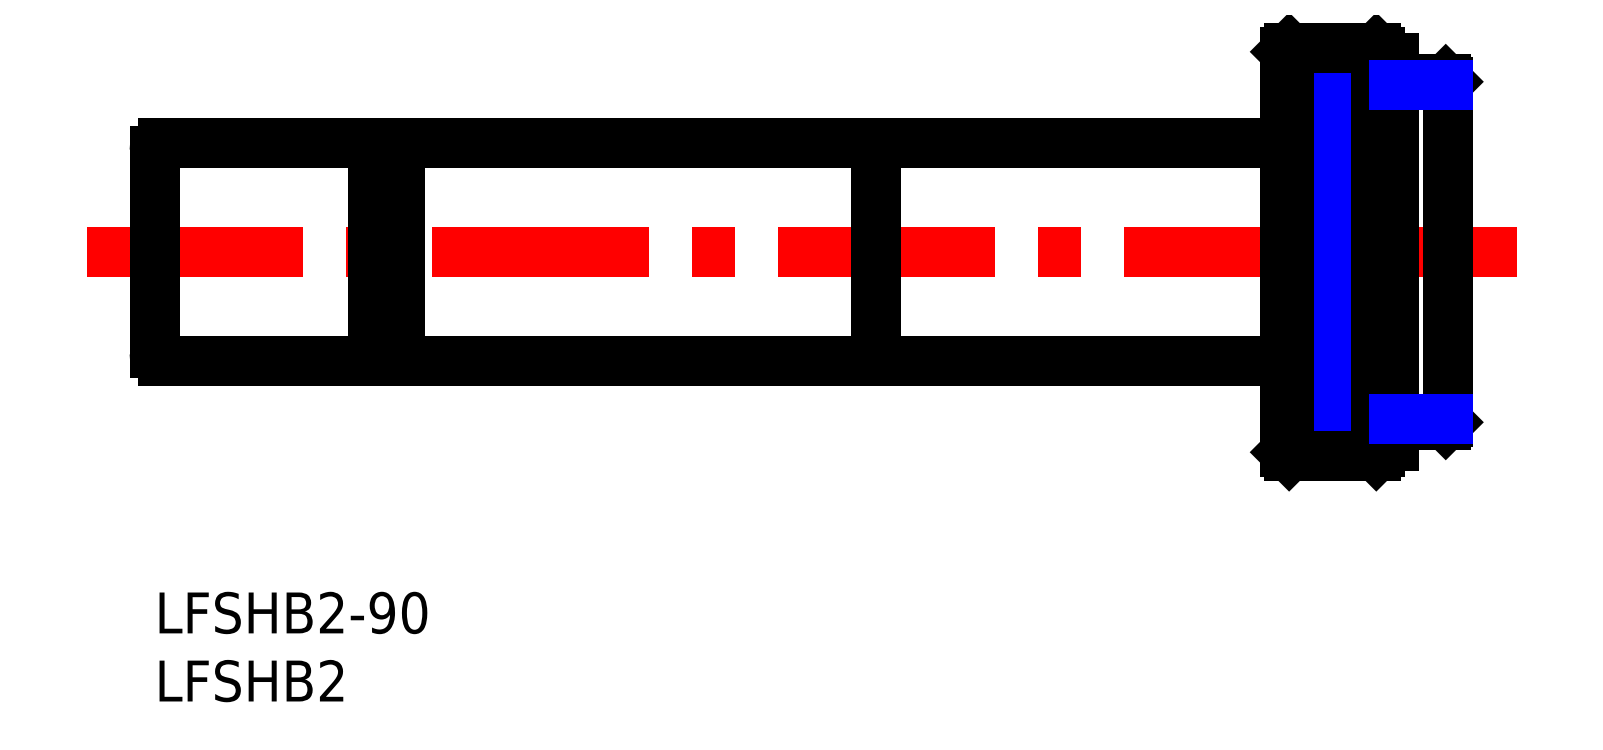
<metadata>
{"format":"dxf","ext":"dxf","renderer":"ezdxf+matplotlib","layout":"modelspace","background":"white","min_lineweight":24,"dpi":150}
</metadata>
<code>
0
SECTION
2
ENTITIES
0
INSERT
8
MSM_CONTINUOUS
2
*U3
10
0
20
0
30
0
0
INSERT
8
MSM_CONTINUOUS
2
*U4
10
0
20
0
30
0
0
LINE
8
MSM_CENTER
10
-5
20
25
30
0
11
100
21
25
31
0
0
LINE
8
MSM_CONTINUOUS
10
83
20
17
30
0
11
0.6
21
17
31
0
0
LINE
8
MSM_CONTINUOUS
10
0.6
20
33
30
0
11
83
21
33
31
0
0
LINE
8
MSM_CONTINUOUS
10
0
20
17.6
30
0
11
0
21
32.4
31
0
0
LINE
8
MSM_CONTINUOUS
10
16
20
33
30
0
11
16
21
17
31
0
0
LINE
8
MSM_CONTINUOUS
10
18
20
33
30
0
11
18
21
17
31
0
0
ARC
8
MSM_CONTINUOUS
10
0.6
20
17.6
30
0
40
0.6
50
180
51
270
0
ARC
8
MSM_CONTINUOUS
10
0.6
20
32.4
30
0
40
0.6
50
90
51
180
0
LINE
8
MSM_CONTINUOUS
10
53
20
33
30
0
11
53
21
17
31
0
0
LINE
8
MSM_CONTINUOUS
10
95
20
12.5
30
0
11
95
21
37.5
31
0
0
LINE
8
MSM_CONTINUOUS
10
91
20
12.3
30
0
11
94.8
21
12.3
31
0
0
LINE
8
MSM_NARROW
10
83.3
20
12.01
30
0
11
89.7
21
12.01
31
0
0
LINE
8
MSM_NARROW
10
89.7
20
13.51
30
0
11
83.3
21
13.51
31
0
0
LINE
8
MSM_NARROW
10
83.3
20
15.36
30
0
11
89.7
21
15.36
31
0
0
LINE
8
MSM_NARROW
10
89.7
20
17.5
30
0
11
83.3
21
17.5
31
0
0
LINE
8
MSM_NARROW
10
83.3
20
19.87
30
0
11
89.7
21
19.87
31
0
0
LINE
8
MSM_NARROW
10
83.3
20
25
30
0
11
89.7
21
25
31
0
0
LINE
8
MSM_NARROW
10
89.7
20
22.4
30
0
11
83.3
21
22.4
31
0
0
LINE
8
MSM_CONTINUOUS
10
95
20
12.5
30
0
11
94.8
21
12.3
31
0
0
LINE
8
MSM_CONTINUOUS
10
94.8
20
37.7
30
0
11
91
21
37.7
31
0
0
LINE
8
MSM_NARROW
10
89.7
20
30.13
30
0
11
83.3
21
30.13
31
0
0
LINE
8
MSM_NARROW
10
83.3
20
27.6
30
0
11
89.7
21
27.6
31
0
0
LINE
8
MSM_NARROW
10
89.7
20
37.99
30
0
11
83.3
21
37.99
31
0
0
LINE
8
MSM_NARROW
10
83.3
20
36.49
30
0
11
89.7
21
36.49
31
0
0
LINE
8
MSM_NARROW
10
89.7
20
34.64
30
0
11
83.3
21
34.64
31
0
0
LINE
8
MSM_NARROW
10
83.3
20
32.5
30
0
11
89.7
21
32.5
31
0
0
LINE
8
MSM_NARROW
10
89.7
20
39.77
30
0
11
83.3
21
39.77
31
0
0
LINE
8
MSM_NARROW
10
83.3
20
39.1
30
0
11
89.7
21
39.1
31
0
0
LINE
8
MSM_CONTINUOUS
10
83.3
20
40
30
0
11
89.7
21
40
31
0
0
LINE
8
MSM_CONTINUOUS
10
83
20
39.7
30
0
11
83.3
21
40
31
0
0
LINE
8
MSM_CONTINUOUS
10
90
20
39.25
30
0
11
91
21
39.25
31
0
0
LINE
8
MSM_CONTINUOUS
10
90
20
39.7
30
0
11
89.7
21
40
31
0
0
LINE
8
MSM_CONTINUOUS
10
95
20
37.5
30
0
11
94.8
21
37.7
31
0
0
LINE
8
MSM_NARROW
10
83.3
20
10.23
30
0
11
89.7
21
10.23
31
0
0
LINE
8
MSM_NARROW
10
89.7
20
10.9
30
0
11
83.3
21
10.9
31
0
0
LINE
8
MSM_CONTINUOUS
10
89.7
20
10
30
0
11
83.3
21
10
31
0
0
LINE
8
MSM_CONTINUOUS
10
83.3
20
10
30
0
11
83
21
10.3
31
0
0
LINE
8
MSM_CONTINUOUS
10
91
20
10.75
30
0
11
90
21
10.75
31
0
0
LINE
8
MSM_CONTINUOUS
10
89.7
20
10
30
0
11
90
21
10.3
31
0
0
LINE
8
MSM_CONTINUOUS
10
83
20
10.3
30
0
11
83
21
39.7
31
0
0
LINE
8
MSM_CONTINUOUS
10
91
20
39.25
30
0
11
91
21
10.75
31
0
0
LINE
8
MSM_CONTINUOUS
10
89.7
20
40
30
0
11
89.7
21
10
31
0
0
LINE
8
MSM_CONTINUOUS
10
83.3
20
40
30
0
11
83.3
21
10
31
0
0
LINE
8
MSM_CONTINUOUS
10
90
20
39.7
30
0
11
90
21
10.3
31
0
0
LINE
8
MSM_NARROW
10
91
20
37.27
30
0
11
95
21
37.27
31
0
0
LINE
8
MSM_NARROW
10
95
20
12.73
30
0
11
91
21
12.73
31
0
0
ENDSEC
0
EOF

</code>
